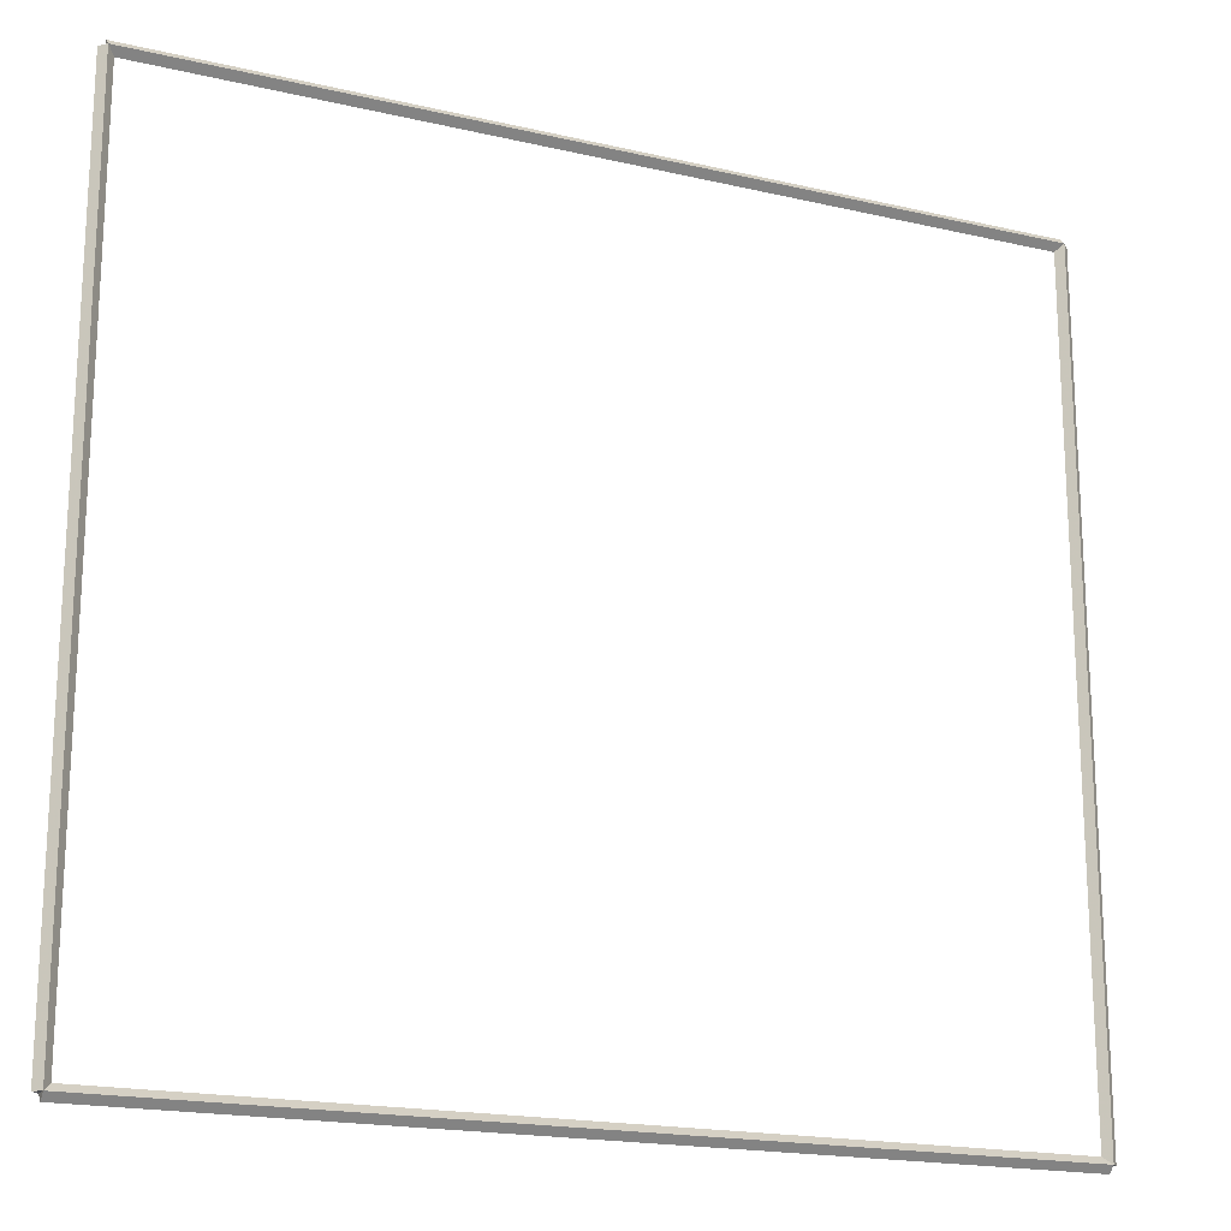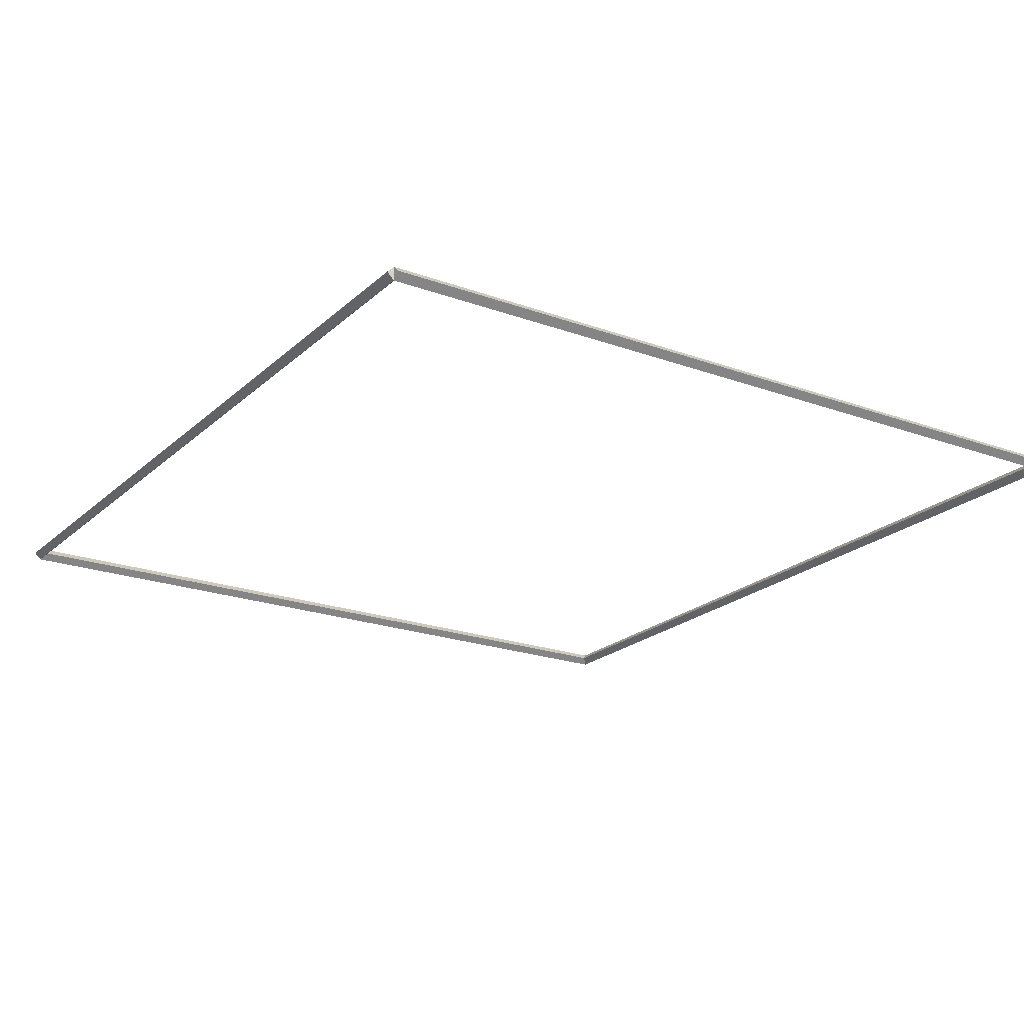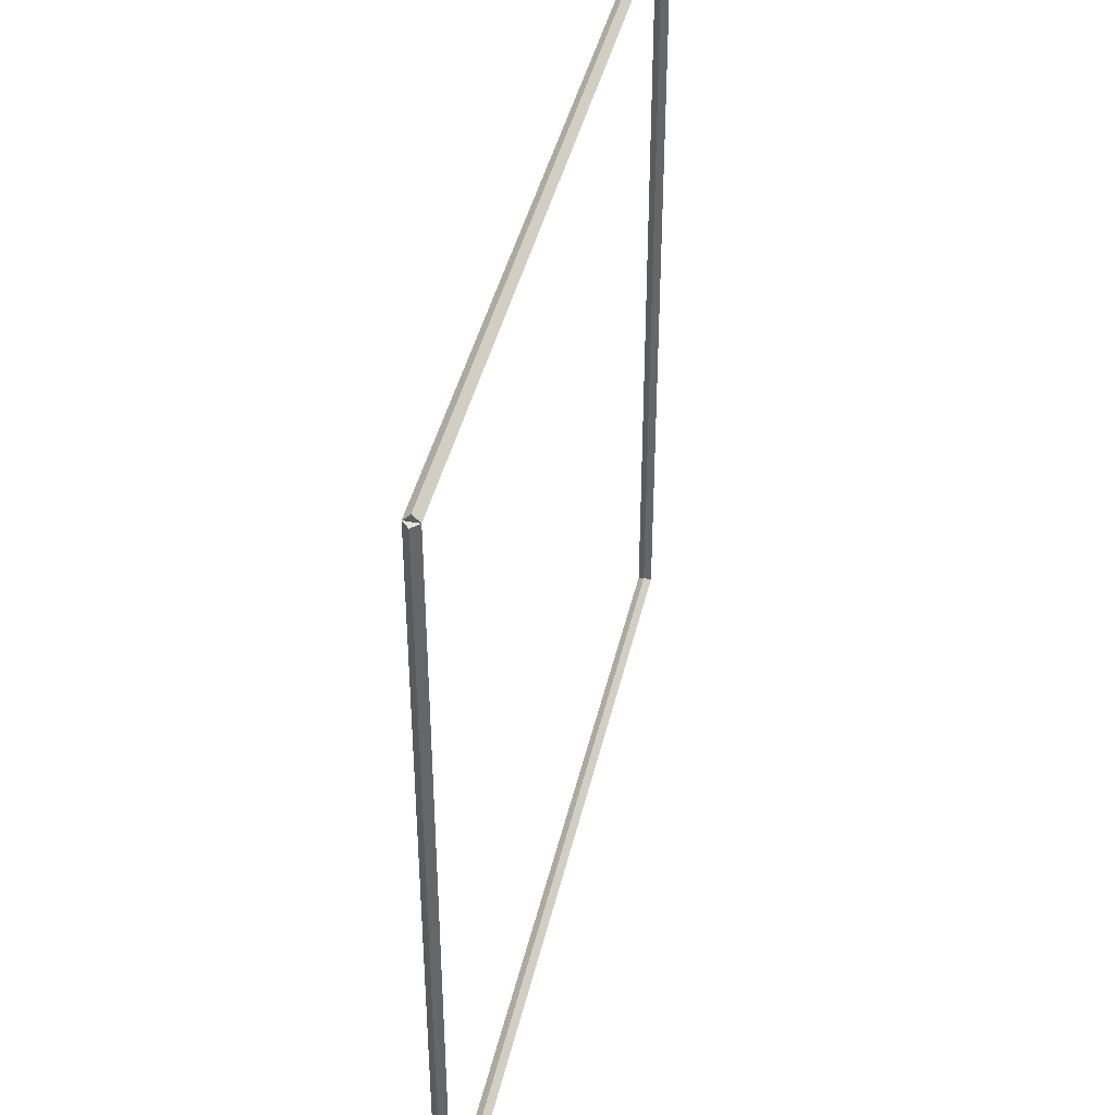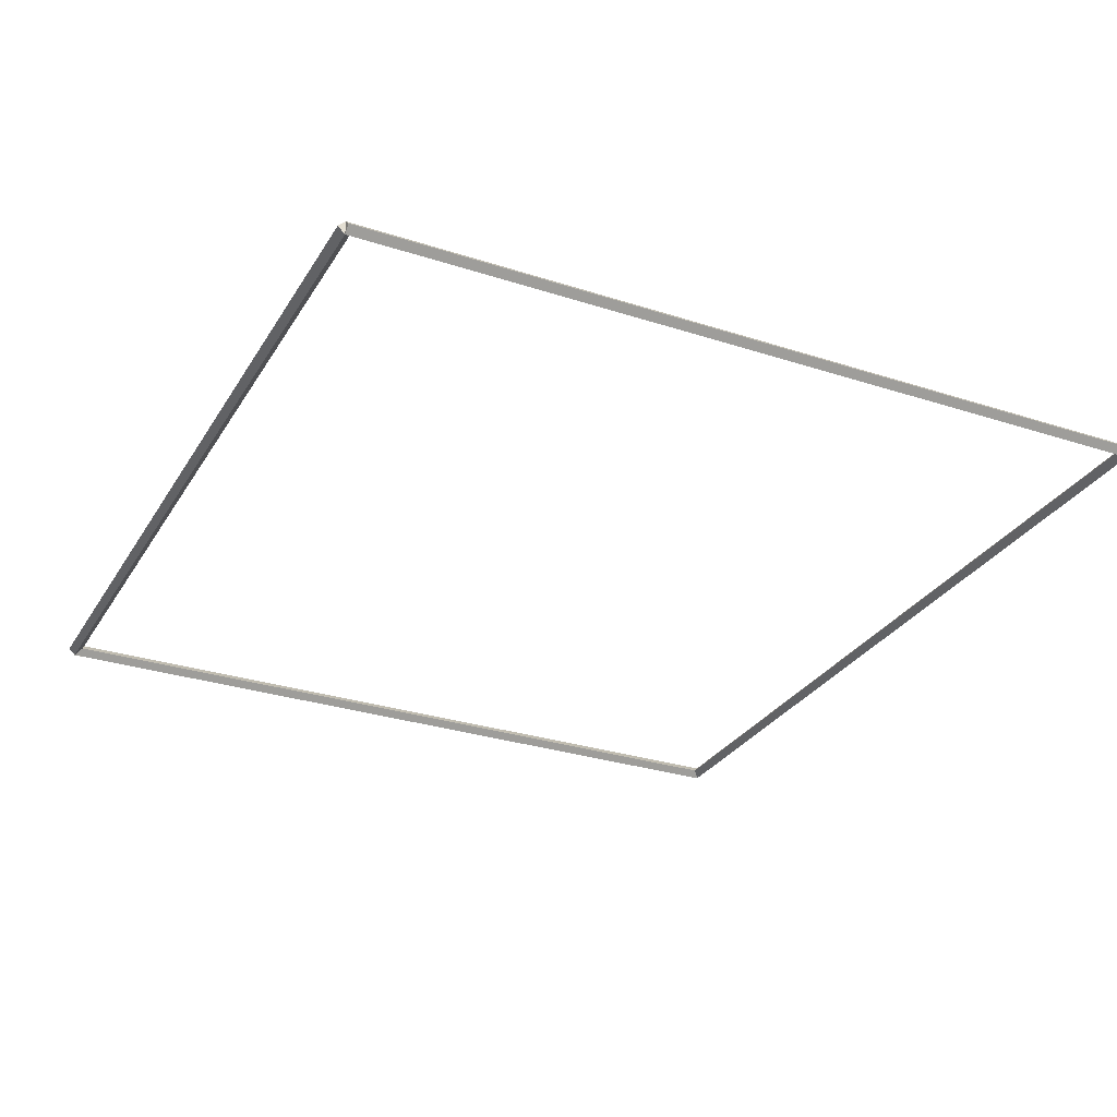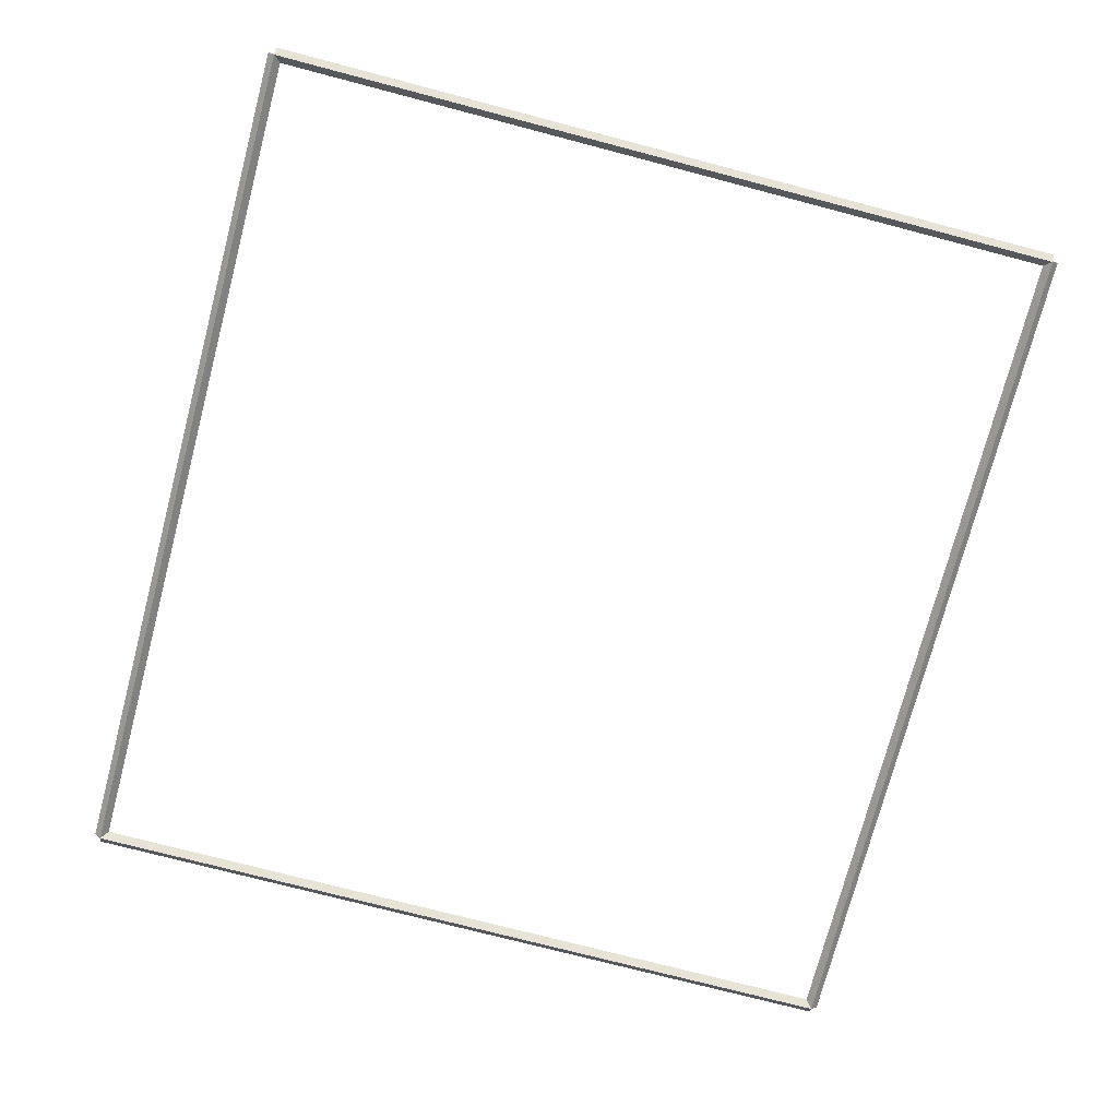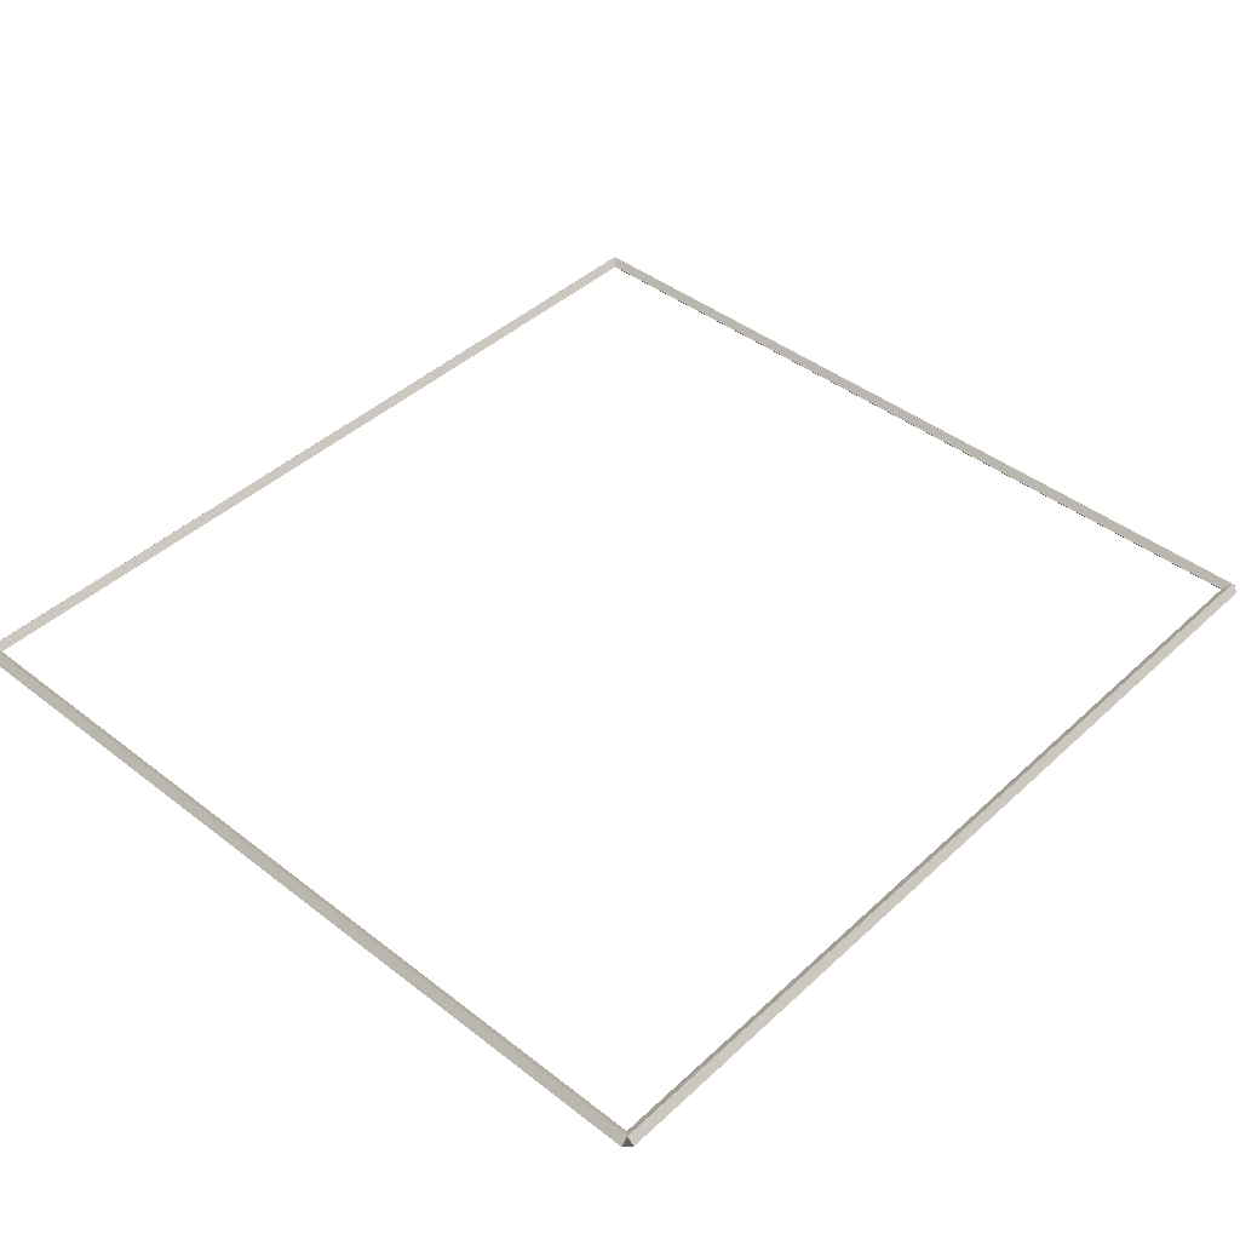
<metadata>
{"format":"obj","ext":"obj","renderer":"f3d","projection":"perspective","resolution":1024,"background":"white","views":[{"elev":-18.7,"azim":156.0,"up":"+Z"},{"elev":-21.2,"azim":-123.0,"up":"+Y"},{"elev":41.6,"azim":102.7,"up":"+Z"},{"elev":-29.2,"azim":64.3,"up":"+Y"},{"elev":-74.3,"azim":75.3,"up":"+Y"},{"elev":43.1,"azim":-47.4,"up":"+Y"}]}
</metadata>
<code>
g boudary_original_4
v 0.1 49.6 11.91
v -1.034e-14 49.7 11.91
v -0.1 49.6 11.91
v 3.107e-14 49.5 11.91
v 0.1 49.6 0
v -1.034e-14 49.7 0
v -0.1 49.6 0
v 3.107e-14 49.5 0
f 1 2 3 4
f 6 2 1 5
f 5 1 4 8
f 6 5 8 7
f 8 4 3 7
f 7 3 2 6
g boudary_original_4
v 12.7 49.7 11.91
v 12.7 49.6 12.01
v 12.7 49.5 11.91
v 12.7 49.6 11.81
v 0 49.7 11.91
v 0 49.6 12.01
v 0 49.5 11.91
v 0 49.6 11.81
f 9 10 11 12
f 14 10 9 13
f 13 9 12 16
f 14 13 16 15
f 16 12 11 15
f 15 11 10 14
g boudary_original_4
v 12.8 49.6 0
v 12.7 49.5 0
v 12.6 49.6 0
v 12.7 49.7 0
v 12.8 49.6 11.91
v 12.7 49.5 11.91
v 12.6 49.6 11.91
v 12.7 49.7 11.91
f 17 18 19 20
f 22 18 17 21
f 21 17 20 24
f 22 21 24 23
f 24 20 19 23
f 23 19 18 22
g boudary_original_4
v 0 49.7 -2.845e-21
v 0 49.6 -0.1
v 0 49.5 2.068e-14
v 0 49.6 0.1
v 12.7 49.7 -2.845e-21
v 12.7 49.6 -0.1
v 12.7 49.5 2.068e-14
v 12.7 49.6 0.1
f 25 26 27 28
f 30 26 25 29
f 29 25 28 32
f 30 29 32 31
f 32 28 27 31
f 31 27 26 30

</code>
